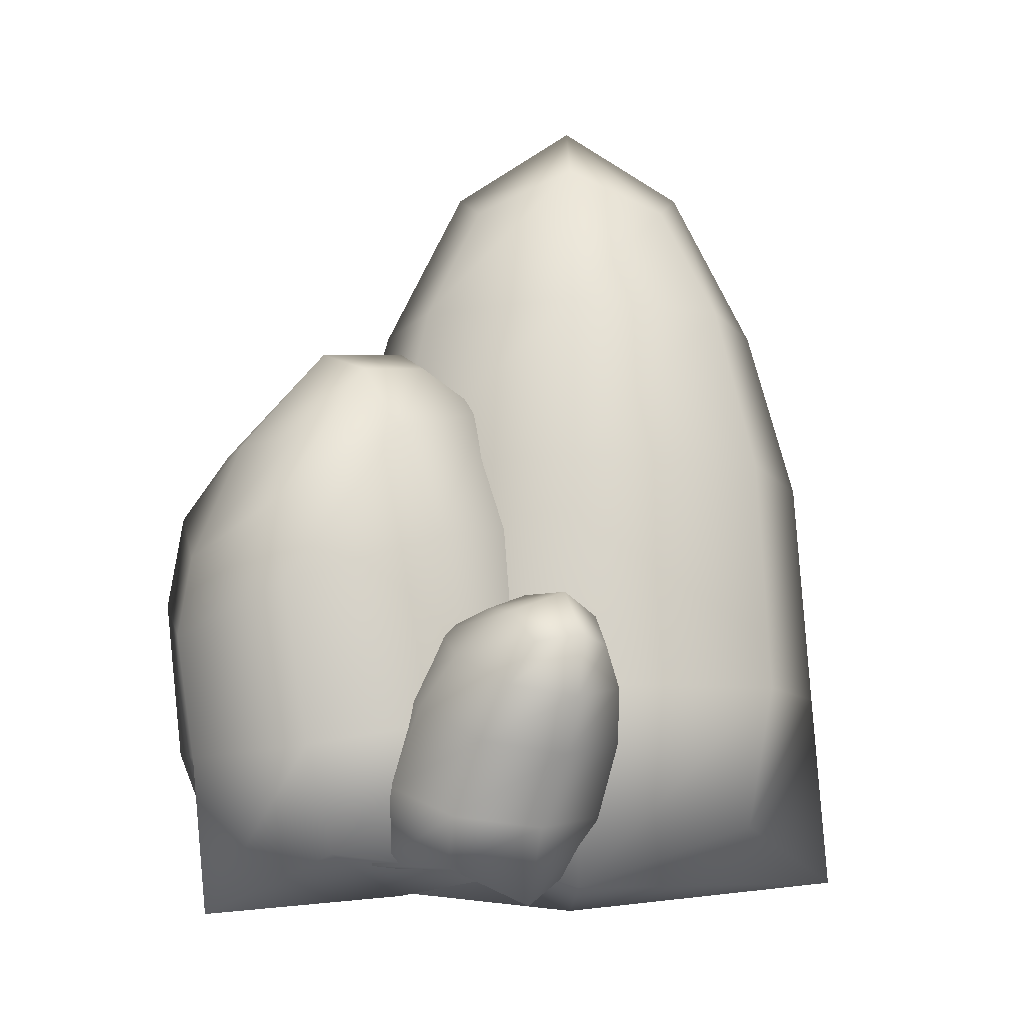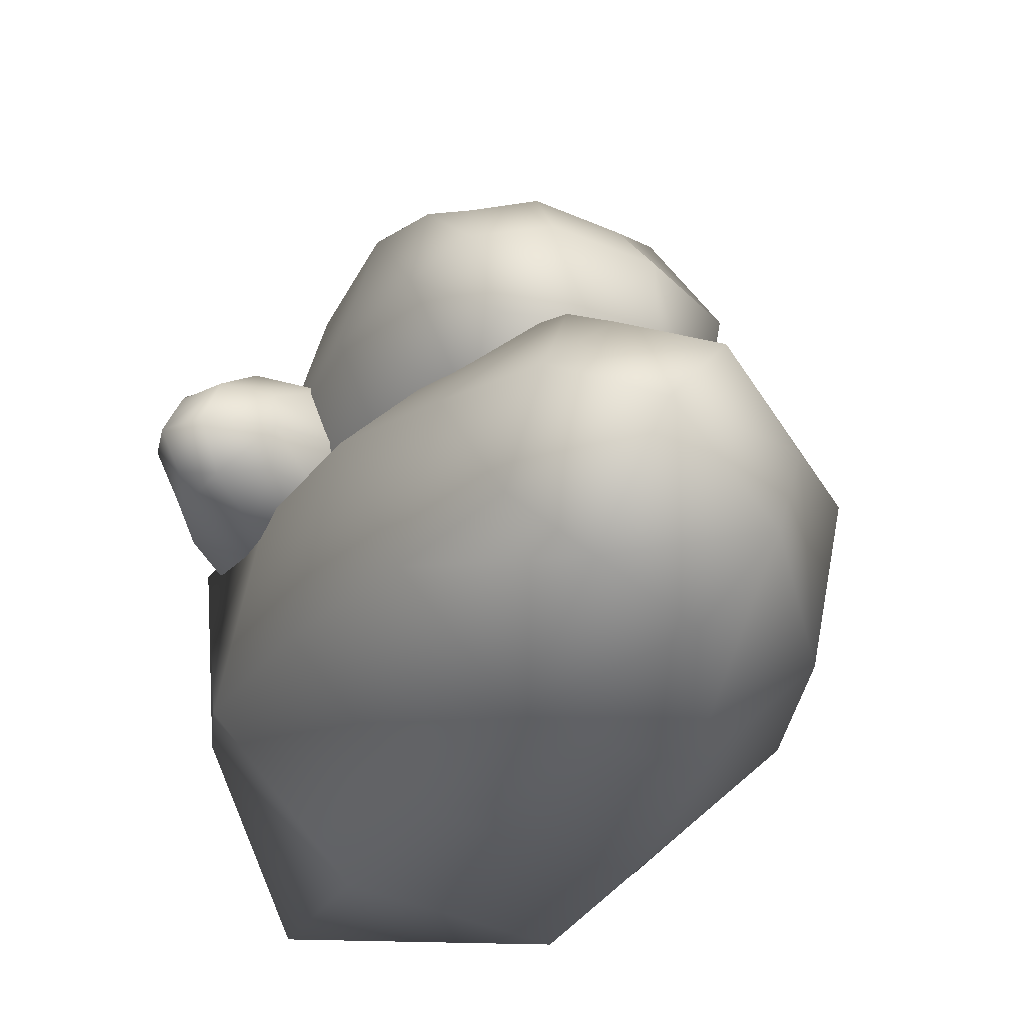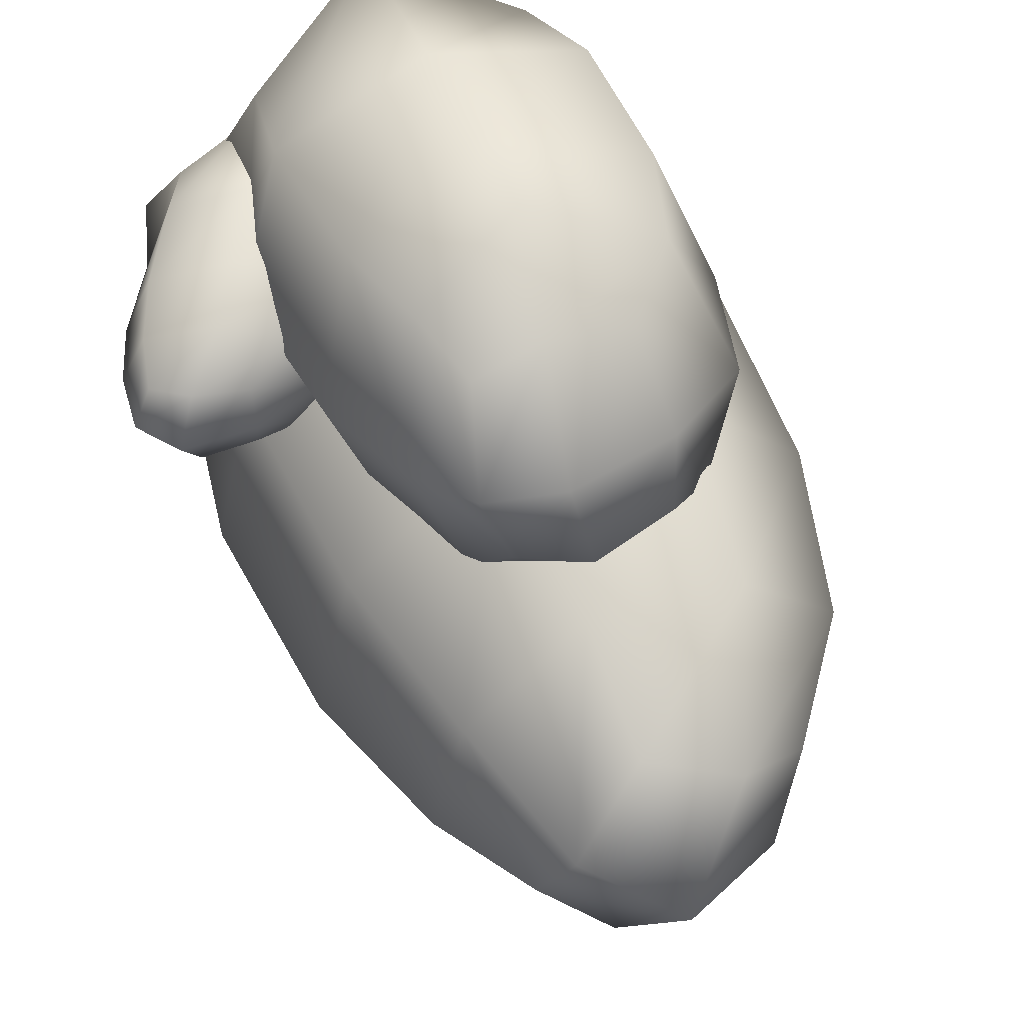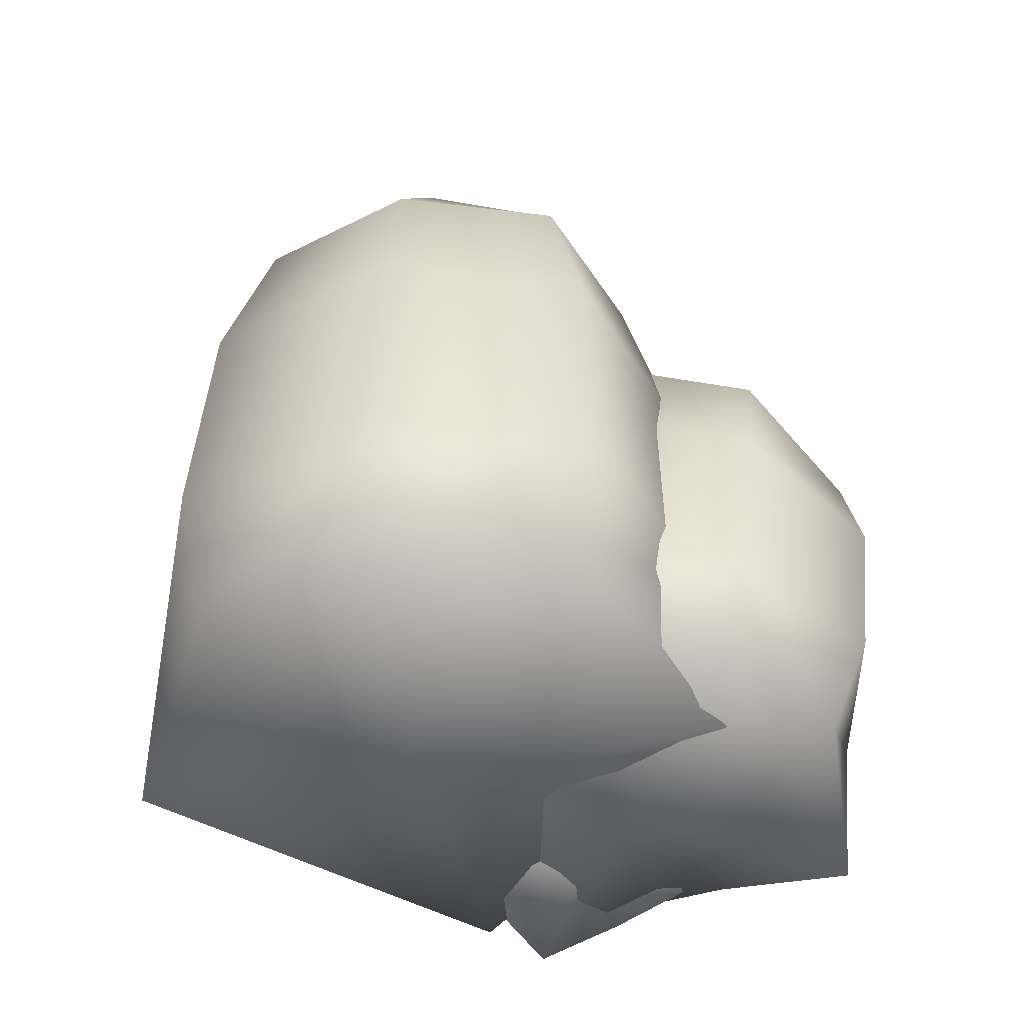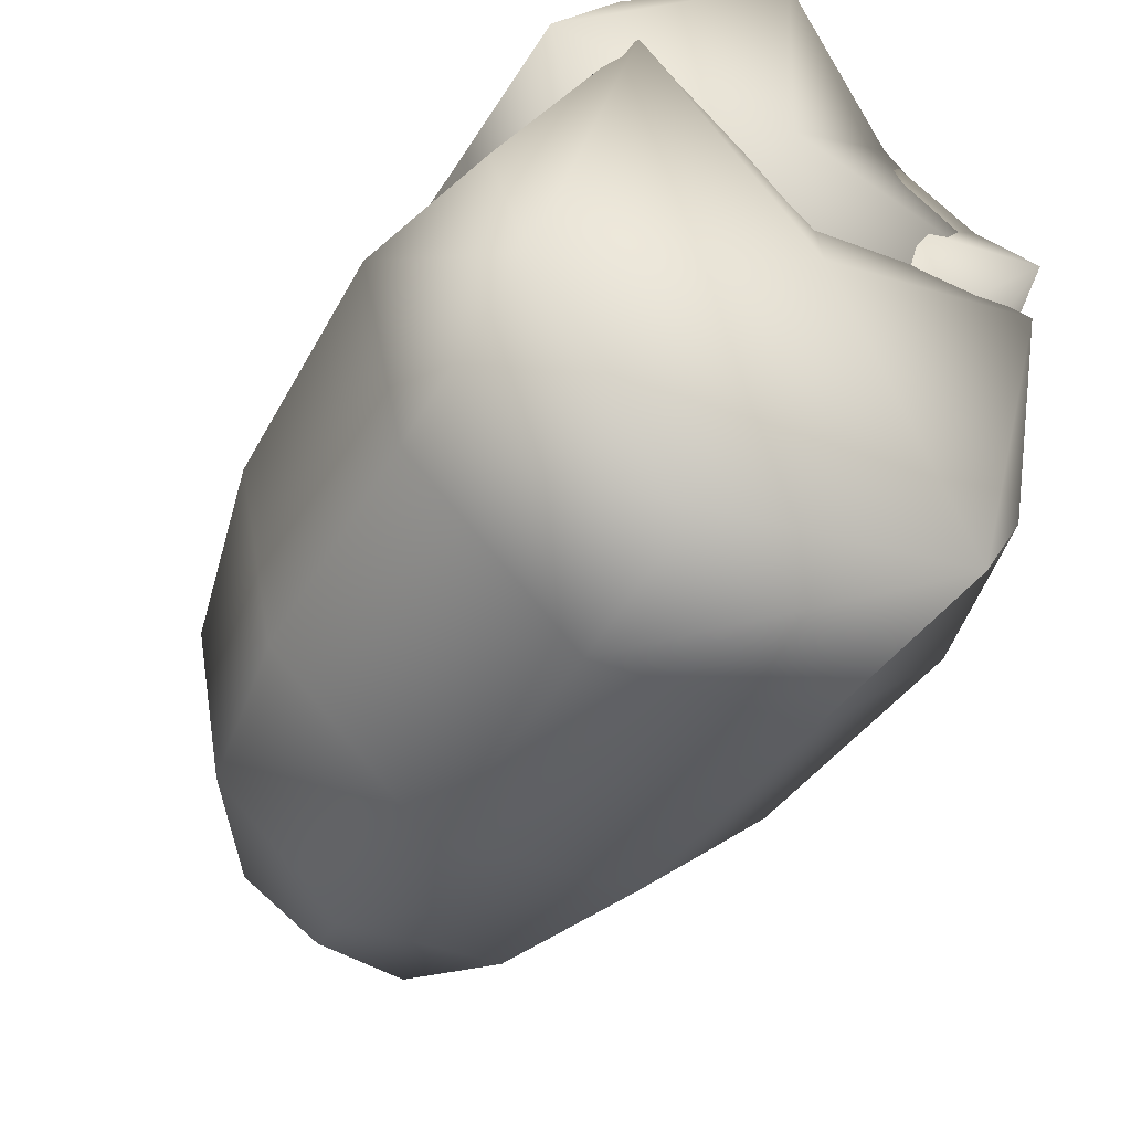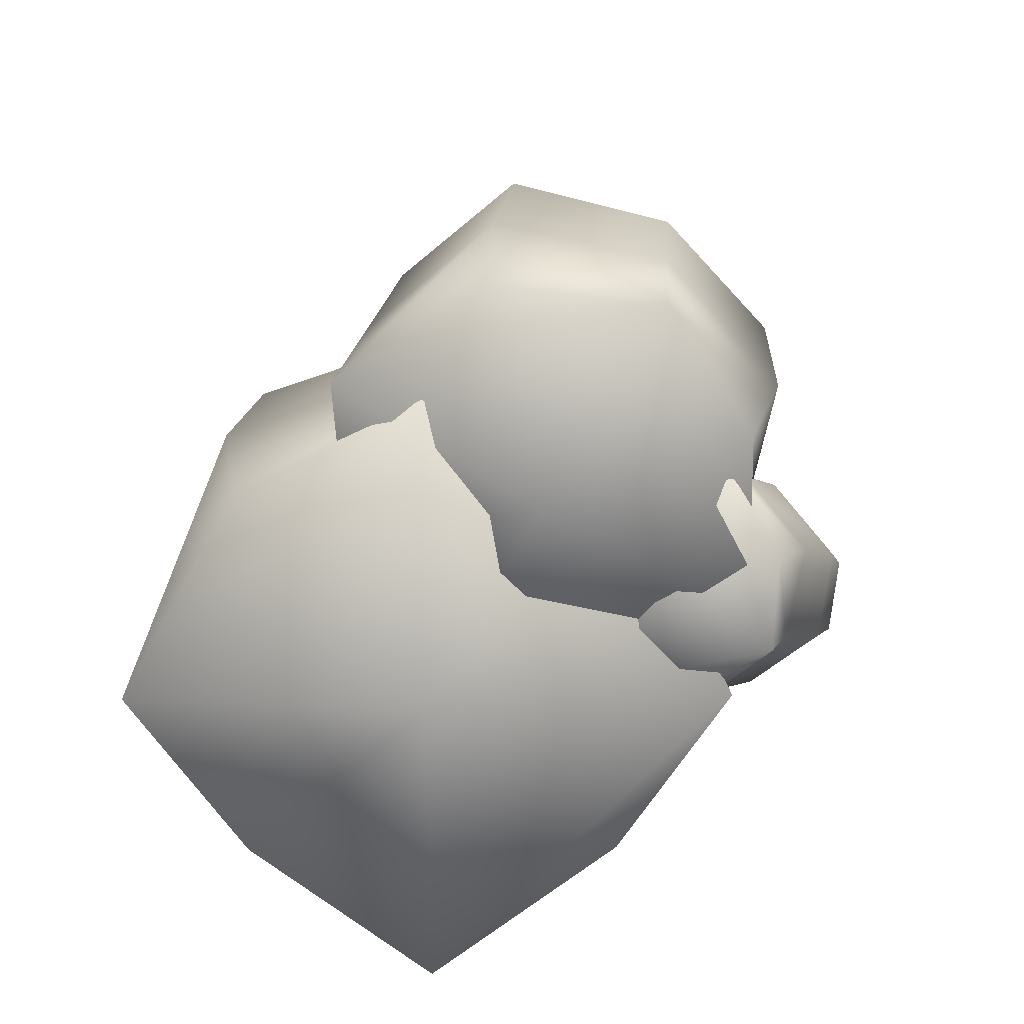
<metadata>
{"format":"obj","ext":"obj","renderer":"f3d","projection":"perspective","resolution":1024,"background":"white","views":[{"elev":-8.1,"azim":59.4,"up":"+Y"},{"elev":-21.7,"azim":160.9,"up":"+Z"},{"elev":55.7,"azim":156.2,"up":"+Z"},{"elev":-44.6,"azim":-109.0,"up":"+Y"},{"elev":-49.8,"azim":-32.0,"up":"+Z"},{"elev":-74.0,"azim":-29.9,"up":"+Y"}]}
</metadata>
<code>
g default
v -0.3331 -0.3163 0.3752
v 0.3331 -0.3163 0.3752
v -0.3523 0.3138 0.5159
v 0.3523 0.3137 0.5159
v -0.3523 0.4881 -0.1779
v 0.3523 0.4881 -0.1779
v -0.3331 -0.1995 -0.2808
v 0.3331 -0.1995 -0.2808
v -0.1411 0.6794 0.4455
v 0.2265 0.6722 0.4455
v 0.2265 0.8818 0.08358
v -0.1411 0.9089 0.08358
v 0 -0.2749 -0.491
v -0.375 0.06571 -0.2761
v 0.5269 -0.3672 0.02777
v -0.5269 -0.3672 0.02777
v 0.4698 0.4263 0.169
v -0.4698 0.4263 0.169
v 0.2844 0.5163 0.5046
v -0.2844 0.5317 0.5046
v 0.2844 0.7743 -0.05538
v -0.2844 0.7883 -0.05538
v 0 -0.4595 0.5465
v 0.375 -0.06571 0.4623
v 0 0.2054 0.6315
v -0.375 -0.06571 0.4623
v 0.06391 0.6738 0.4984
v 0.2879 0.8508 0.278
v 0.06391 0.9479 0.05746
v -0.16 0.8575 0.278
v 0 0.5087 -0.2935
v 0.375 0.06571 -0.2761
v 0 -0.08761 0.5854
v 0.111 0.9137 0.3026
v 0 0.08761 -0.3991
v 0 -0.4231 0.01781
v 0.5 0 0.09312
v -0.5 0 0.09312
v 0.000122 0.3968 0.5991
v 0.3793 0.695 0.2258
v 0.000122 0.8046 -0.1475
v -0.379 0.7218 0.2258
v -0.5869 -0.2518 -0.3315
v 0.1537 -0.2518 0.1017
v -0.6207 0.6431 -0.3227
v 0.1625 0.6431 0.1356
v -0.1625 0.6431 -1.106
v 0.6207 0.6431 -0.6477
v -0.1537 -0.2518 -1.072
v 0.5869 -0.2518 -0.6389
v -0.2775 1.332 -0.3707
v 0.1311 1.332 -0.1317
v 0.3701 1.332 -0.5402
v -0.03849 1.332 -0.7793
v 0.3426 -0.3948 -1.071
v -0.173 0.0855 -1.146
v 0.5857 -0.3948 -0.1426
v -0.5857 -0.3948 -0.8278
v 0.5222 0.6431 -0.1797
v -0.5222 0.6431 -0.7907
v 0.1312 1.052 0.01581
v -0.501 1.052 -0.354
v 0.501 1.052 -0.6164
v -0.1312 1.052 -0.9862
v -0.3426 -0.3948 0.1005
v 0.173 0.0855 0.1755
v -0.3055 0.6431 0.03699
v -0.6606 0.0855 -0.3122
v -0.07631 1.425 -0.1917
v 0.3182 1.425 -0.2951
v 0.2149 1.425 -0.6896
v -0.1796 1.425 -0.5863
v 0.3055 0.6431 -1.007
v 0.6606 0.0855 -0.6582
v -0.3251 0.0855 0.07057
v 0.1204 1.592 -0.4079
v 0.3251 0.0855 -1.041
v -0 -0.4679 -0.4852
v 0.5558 0.0855 -0.1601
v -0.5558 0.0855 -0.8103
v -0.2464 1.061 -0.06365
v 0.4216 1.061 -0.2386
v 0.2467 1.061 -0.9065
v -0.4213 1.061 -0.7316
v 0.1957 -0.2319 0.1727
v 0.5213 -0.3468 0.1727
v 0.3233 0.09211 0.1826
v 0.6973 -0.06232 0.1826
v 0.3231 0.09233 -0.1826
v 0.697 -0.06192 -0.1826
v 0.1957 -0.2319 -0.1727
v 0.5213 -0.3468 -0.1727
v 0.5795 0.25 0.09618
v 0.7856 0.1572 0.09618
v 0.7855 0.1574 -0.09434
v 0.5795 0.25 -0.09434
v 0.3393 -0.3436 -0.2731
v 0.2204 -0.0966 -0.1944
v 0.5968 -0.4345 0
v 0.08181 -0.2527 0
v 0.7642 -0.09313 0
v 0.2638 0.1147 0
v 0.758 0.06104 0.1474
v 0.4413 0.2022 0.1474
v 0.7575 0.06152 -0.1474
v 0.441 0.2025 -0.1474
v 0.3393 -0.3436 0.2731
v 0.5917 -0.2313 0.1944
v 0.5102 0.01505 0.2435
v 0.2204 -0.0966 0.1944
v 0.7094 0.2304 0.1175
v 0.8349 0.1739 0.001374
v 0.7094 0.2304 -0.1147
v 0.5855 0.285 0.001374
v 0.5098 0.01547 -0.2435
v 0.5916 -0.2311 -0.1944
v 0.405 -0.1628 0.2591
v 0.763 0.2766 0.002388
v 0.4049 -0.1627 -0.2591
v 0.3295 -0.3714 0
v 0.6557 -0.256 0
v 0.1593 -0.07504 0
v 0.6017 0.134 0.1965
v 0.8166 0.03573 3e-06
v 0.6012 0.1346 -0.1965
v 0.393 0.2254 3e-06
g pCube4
f 1 23 33 26
f 23 2 24 33
f 33 24 4 25
f 26 33 25 3
f 9 27 34 30
f 27 10 28 34
f 34 28 11 29
f 30 34 29 12
f 5 31 35 14
f 31 6 32 35
f 35 32 8 13
f 14 35 13 7
f 7 13 36 16
f 13 8 15 36
f 36 15 2 23
f 16 36 23 1
f 2 15 37 24
f 15 8 32 37
f 37 32 6 17
f 24 37 17 4
f 7 16 38 14
f 16 1 26 38
f 38 26 3 18
f 14 38 18 5
f 3 25 39 20
f 25 4 19 39
f 39 19 10 27
f 20 39 27 9
f 4 17 40 19
f 17 6 21 40
f 40 21 11 28
f 19 40 28 10
f 6 31 41 21
f 31 5 22 41
f 41 22 12 29
f 21 41 29 11
f 5 18 42 22
f 18 3 20 42
f 42 20 9 30
f 22 42 30 12
f 43 65 75 68
f 65 44 66 75
f 75 66 46 67
f 68 75 67 45
f 51 69 76 72
f 69 52 70 76
f 76 70 53 71
f 72 76 71 54
f 47 73 77 56
f 73 48 74 77
f 77 74 50 55
f 56 77 55 49
f 49 55 78 58
f 55 50 57 78
f 78 57 44 65
f 58 78 65 43
f 44 57 79 66
f 57 50 74 79
f 79 74 48 59
f 66 79 59 46
f 49 58 80 56
f 58 43 68 80
f 80 68 45 60
f 56 80 60 47
f 45 67 81 62
f 67 46 61 81
f 81 61 52 69
f 62 81 69 51
f 46 59 82 61
f 59 48 63 82
f 82 63 53 70
f 61 82 70 52
f 48 73 83 63
f 73 47 64 83
f 83 64 54 71
f 63 83 71 53
f 47 60 84 64
f 60 45 62 84
f 84 62 51 72
f 64 84 72 54
f 85 107 117 110
f 107 86 108 117
f 117 108 88 109
f 110 117 109 87
f 93 111 118 114
f 111 94 112 118
f 118 112 95 113
f 114 118 113 96
f 89 115 119 98
f 115 90 116 119
f 119 116 92 97
f 98 119 97 91
f 91 97 120 100
f 97 92 99 120
f 120 99 86 107
f 100 120 107 85
f 86 99 121 108
f 99 92 116 121
f 121 116 90 101
f 108 121 101 88
f 91 100 122 98
f 100 85 110 122
f 122 110 87 102
f 98 122 102 89
f 87 109 123 104
f 109 88 103 123
f 123 103 94 111
f 104 123 111 93
f 88 101 124 103
f 101 90 105 124
f 124 105 95 112
f 103 124 112 94
f 90 115 125 105
f 115 89 106 125
f 125 106 96 113
f 105 125 113 95
f 89 102 126 106
f 102 87 104 126
f 126 104 93 114
f 106 126 114 96

</code>
